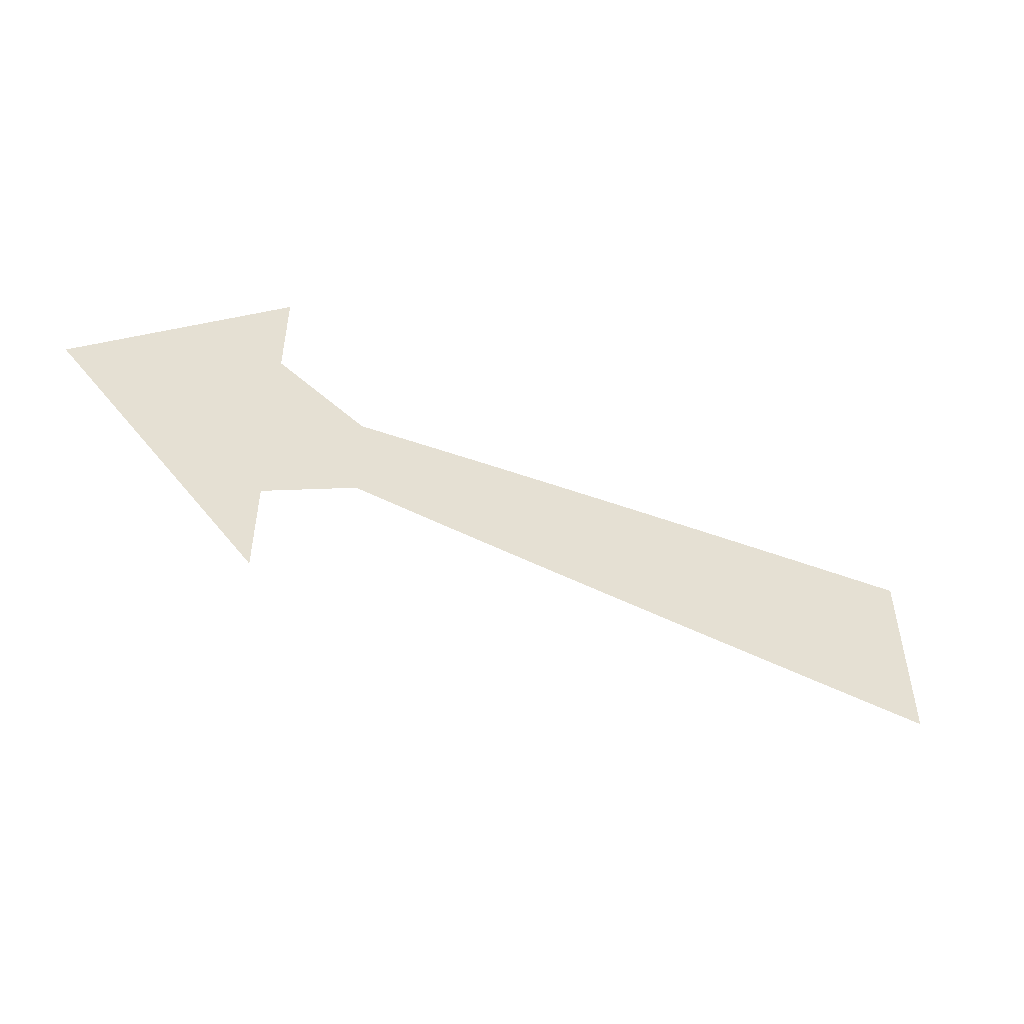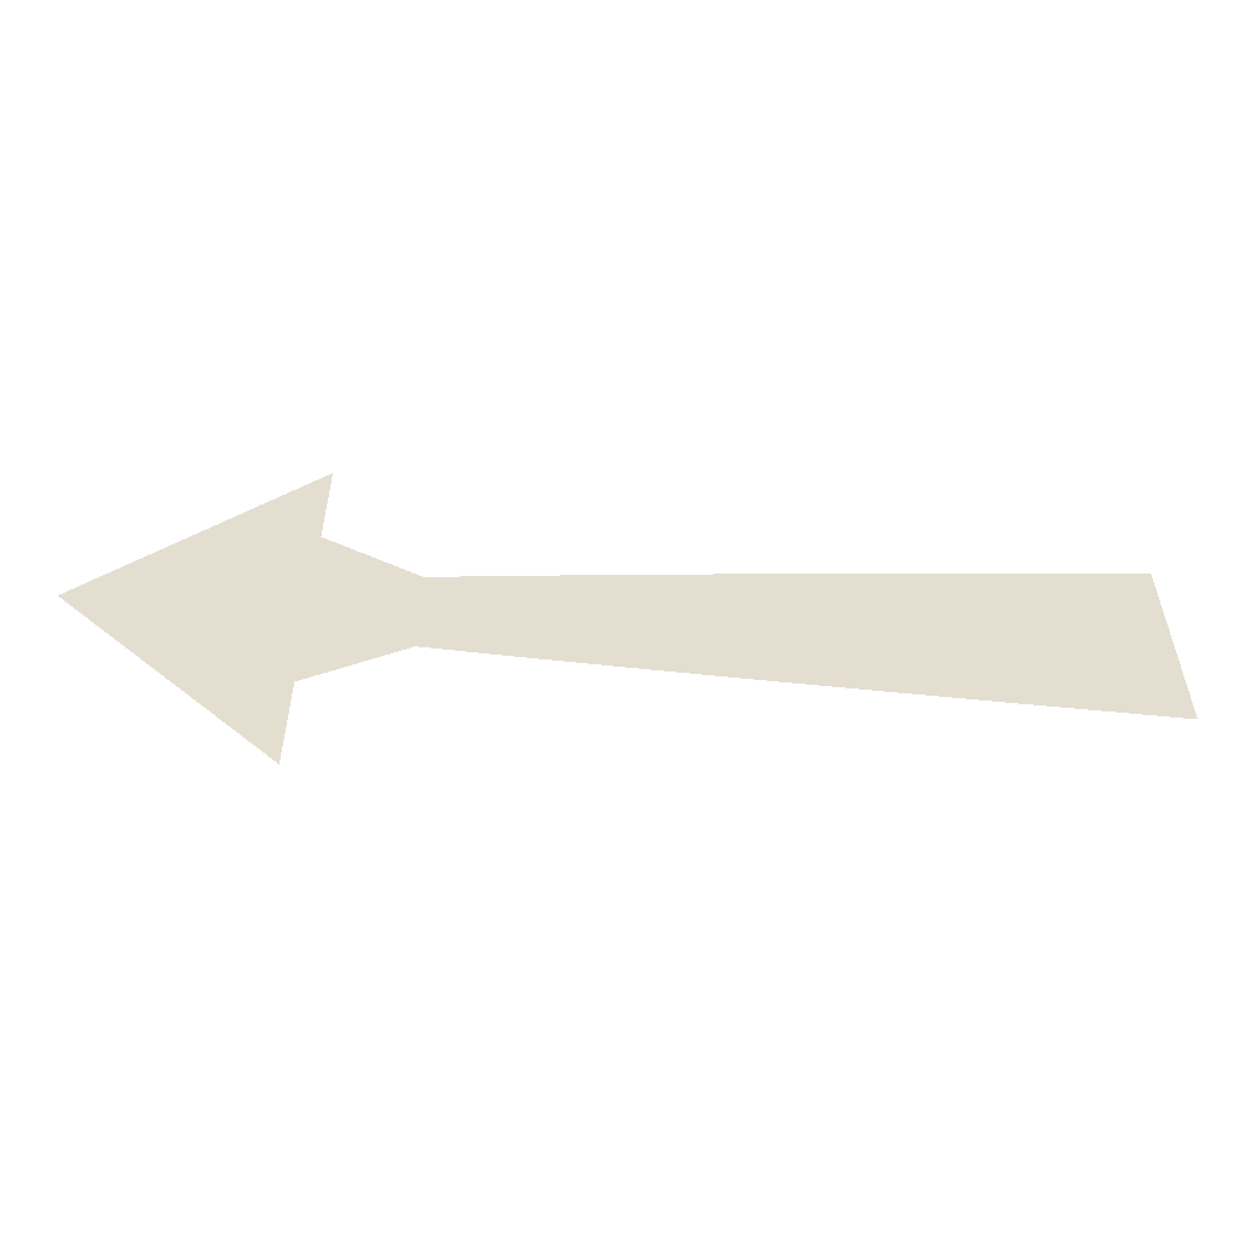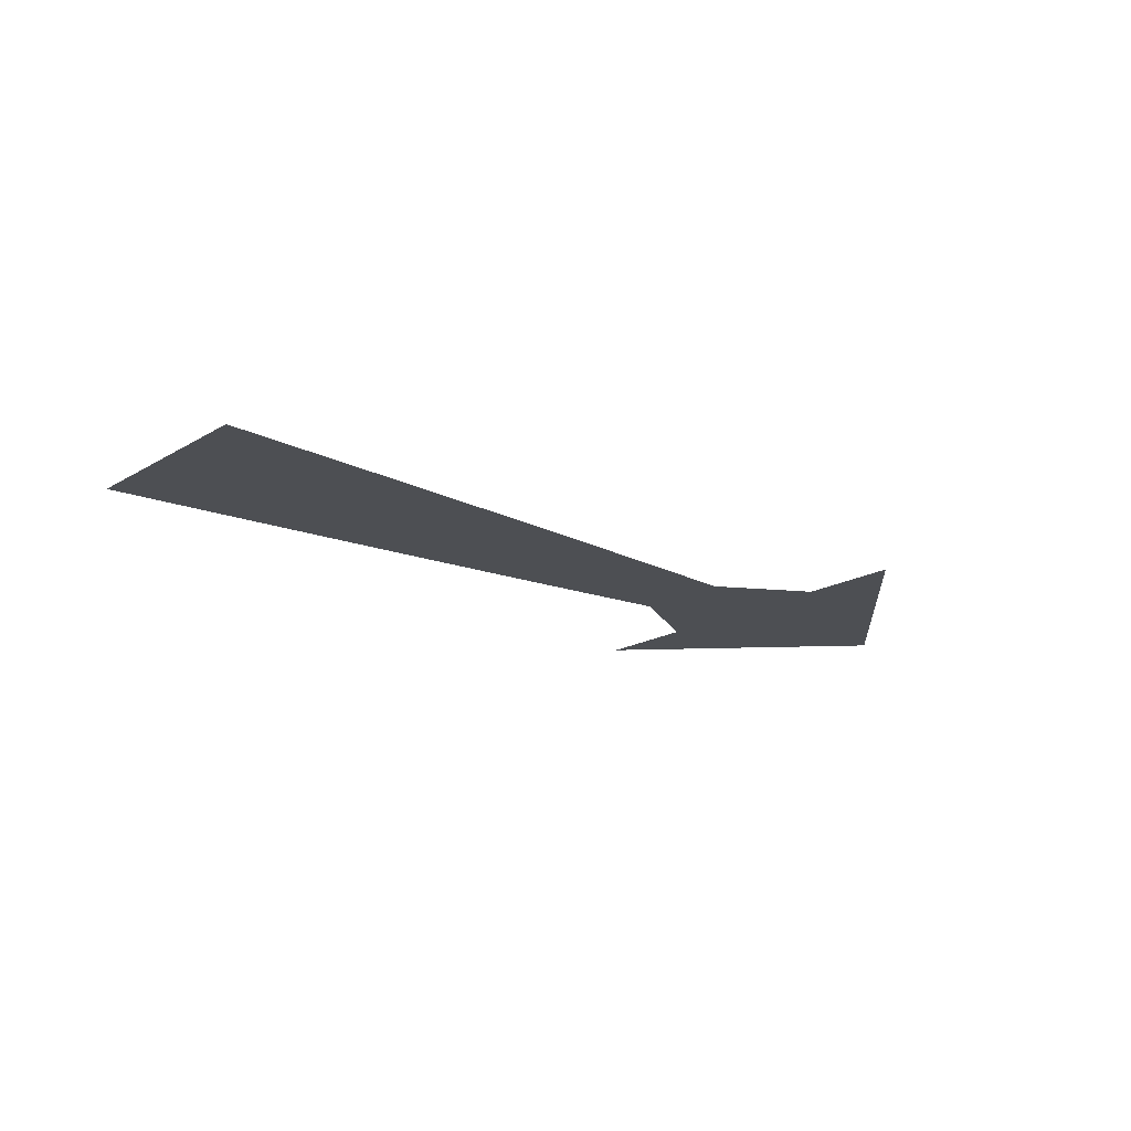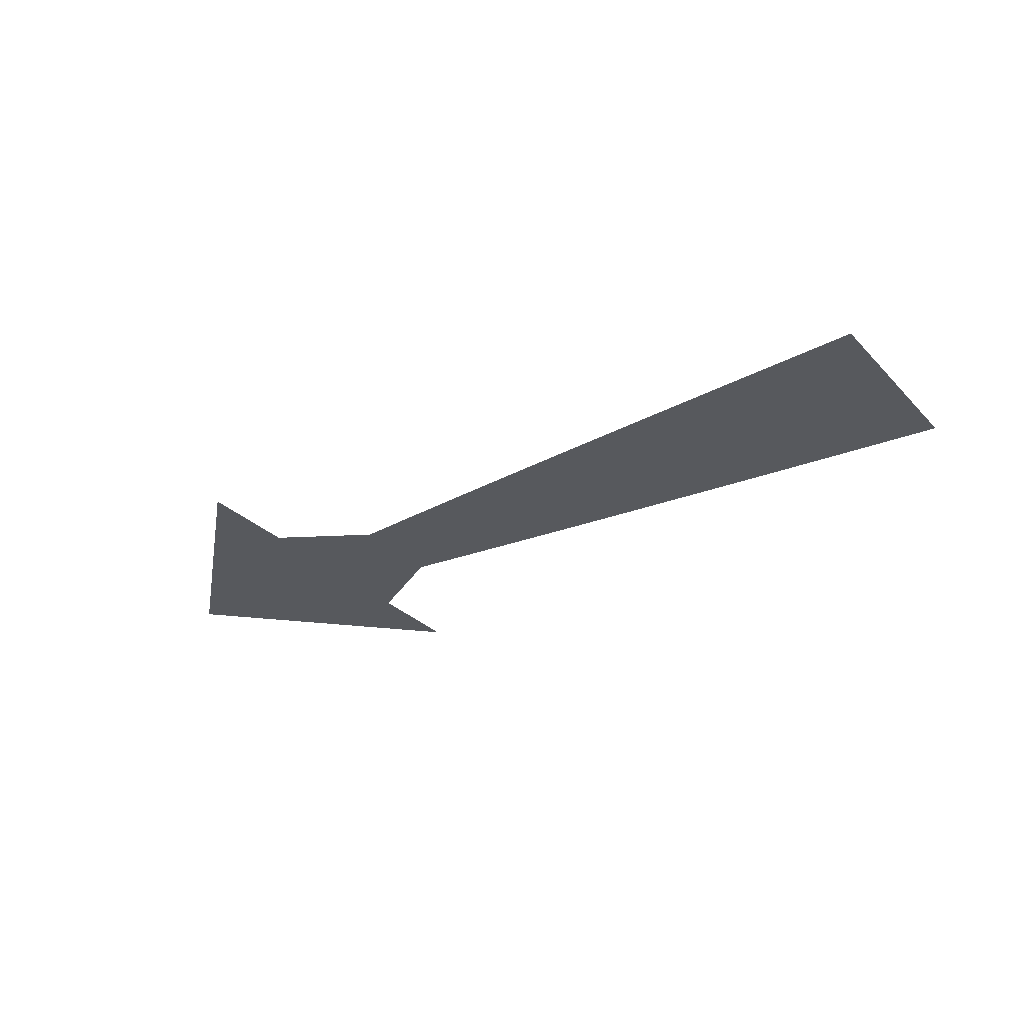
<metadata>
{"format":"obj","ext":"obj","renderer":"f3d","projection":"perspective","resolution":1024,"background":"white","views":[{"elev":-50.7,"azim":154.8,"up":"+Z"},{"elev":-54.2,"azim":177.0,"up":"+Z"},{"elev":-18.0,"azim":-40.9,"up":"+Y"},{"elev":-29.4,"azim":-145.5,"up":"+Y"}]}
</metadata>
<code>
o Plane
v 0 0 1
v 9 0 0
v 0 0 -1
v 1.3 0 0.9
v 2.425 0 0.81
v 3.397 0 0.729
v 4.235 0 0.6561
v 4.957 0 0.5905
v 5.577 0 0.5314
v 7 0 1
v 7 0 2
v 8 0 1
v 8 0 -1
v 7 0 -2
v 7 0 -1
v 5.577 0 -0.5314
v 4.957 0 -0.5905
v 4.235 0 -0.6561
v 3.397 0 -0.729
v 2.425 0 -0.81
v 1.3 0 -0.9
v 6.109 0 0.4783
v 6.109 0 -0.4783
f 12 2 13
f 1 4 21 3
f 4 5 20 21
f 5 6 19 20
f 6 7 18 19
f 7 8 17 18
f 8 9 16 17
f 22 10 15 23
f 9 22 23 16
f 13 14 15
f 12 13 15
f 12 15 10
f 11 12 10

</code>
